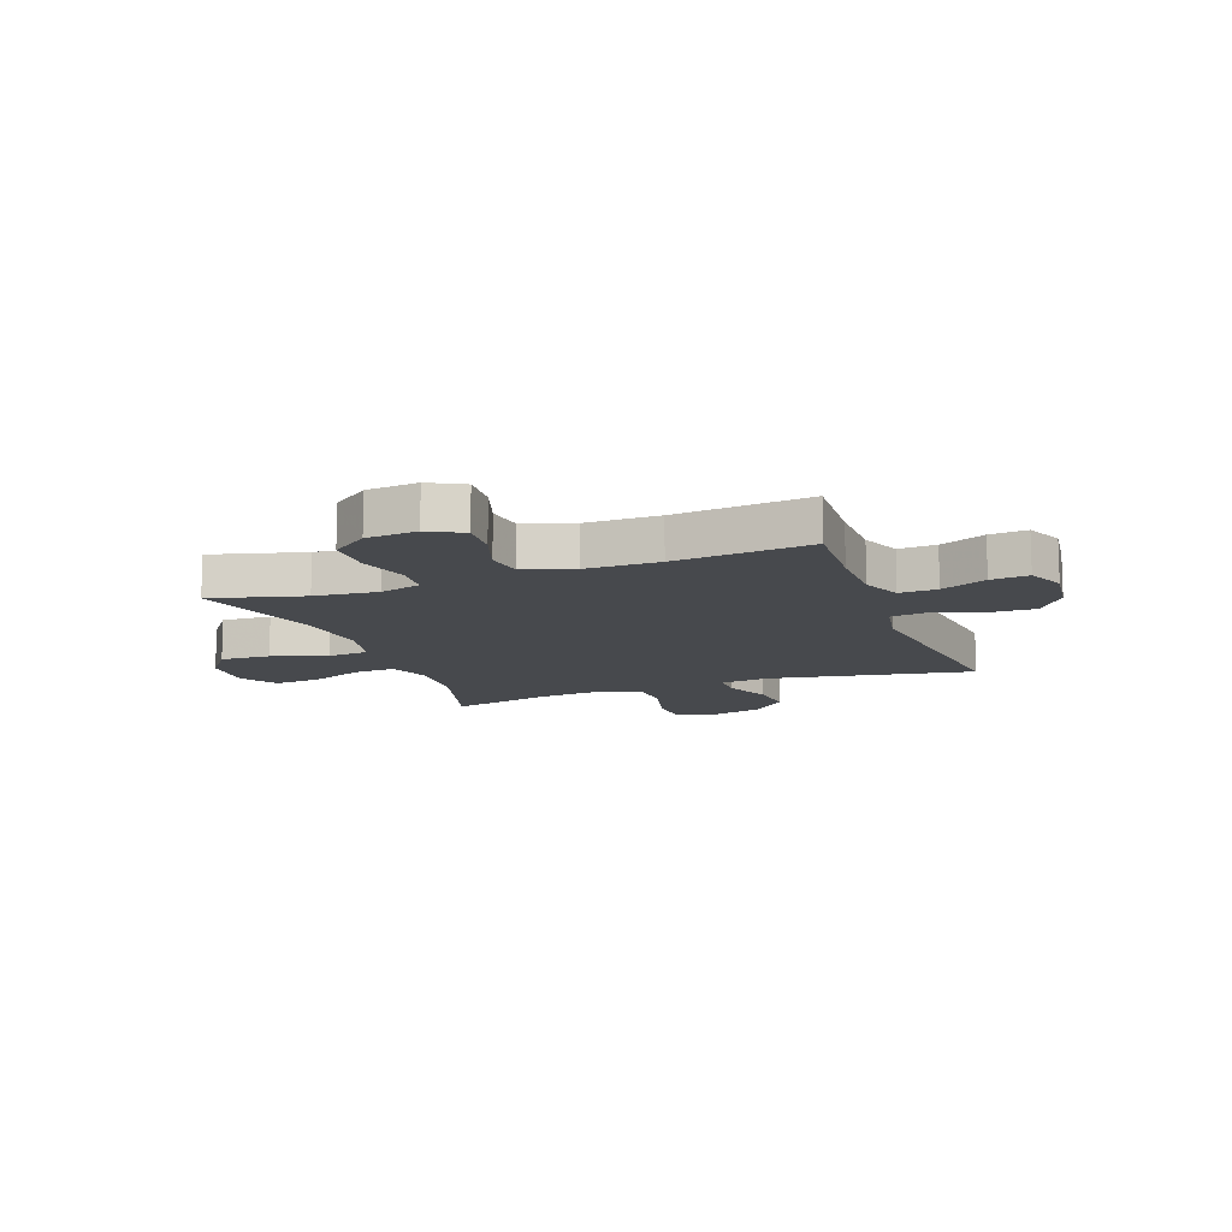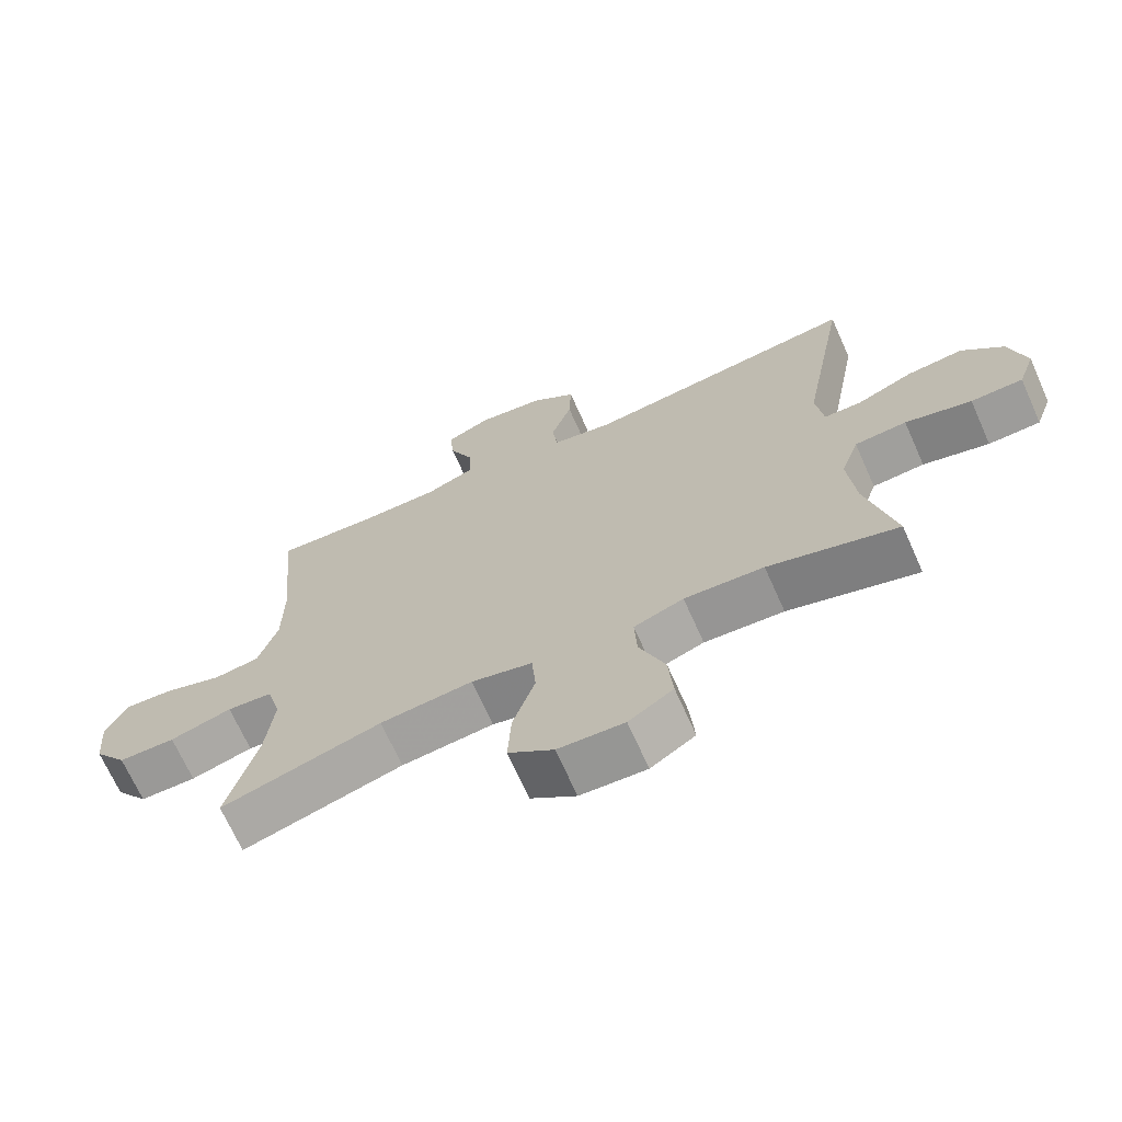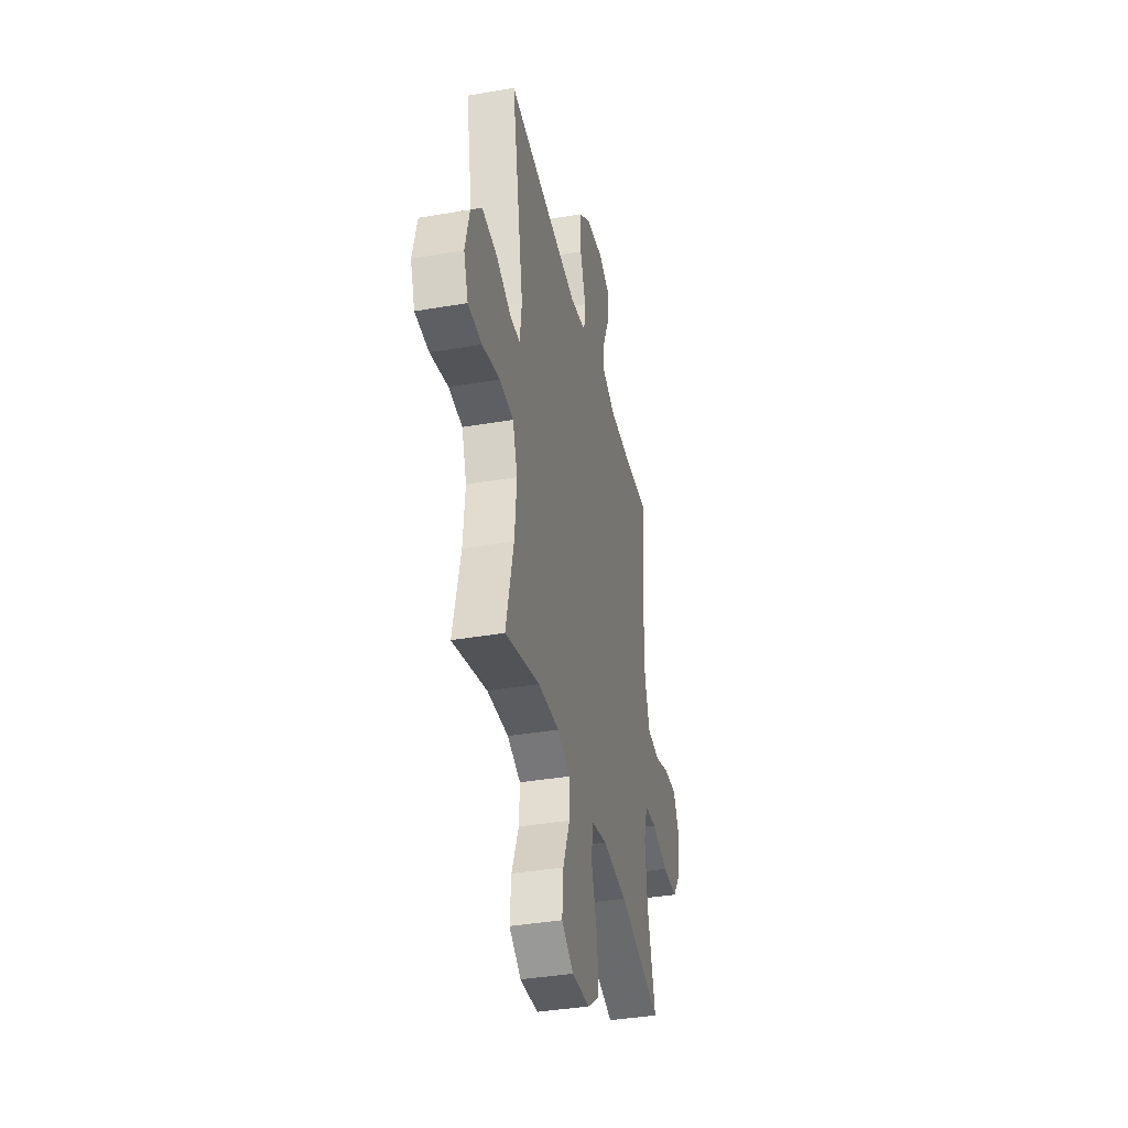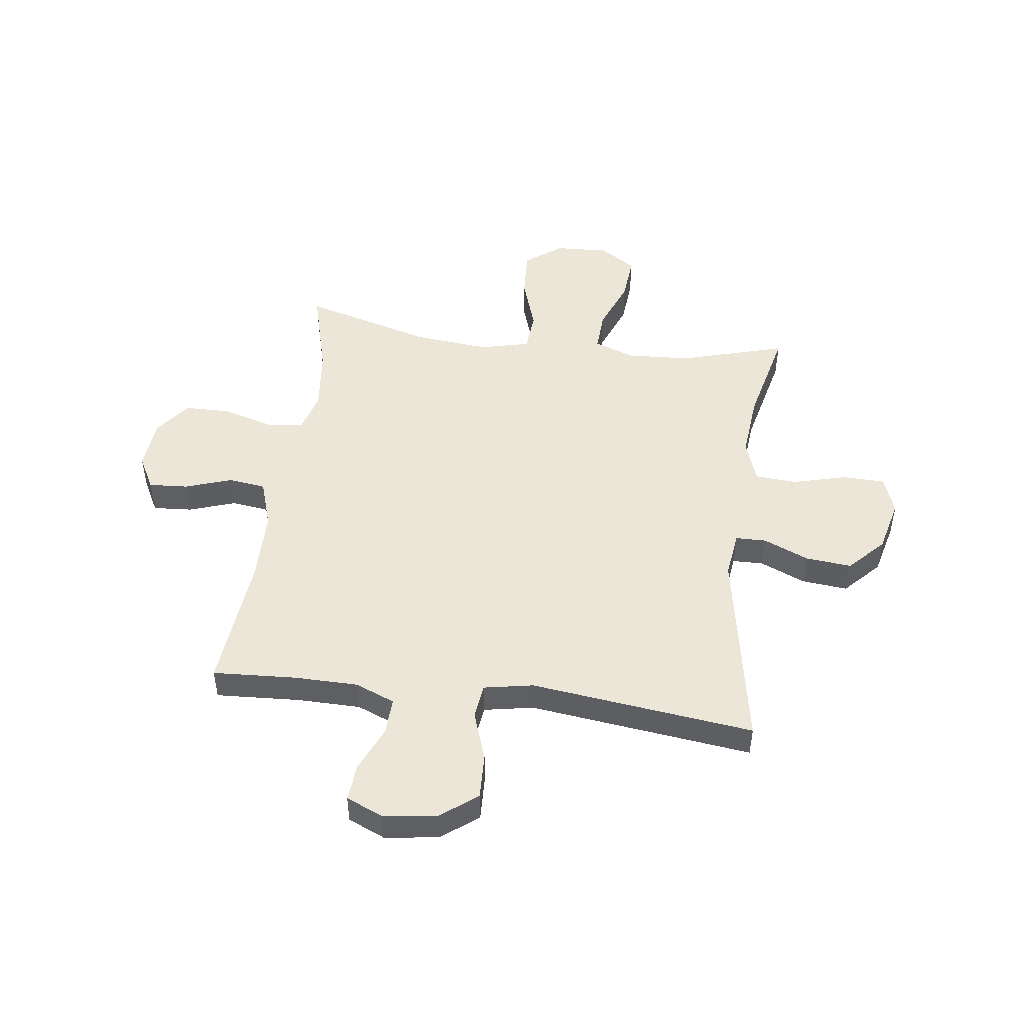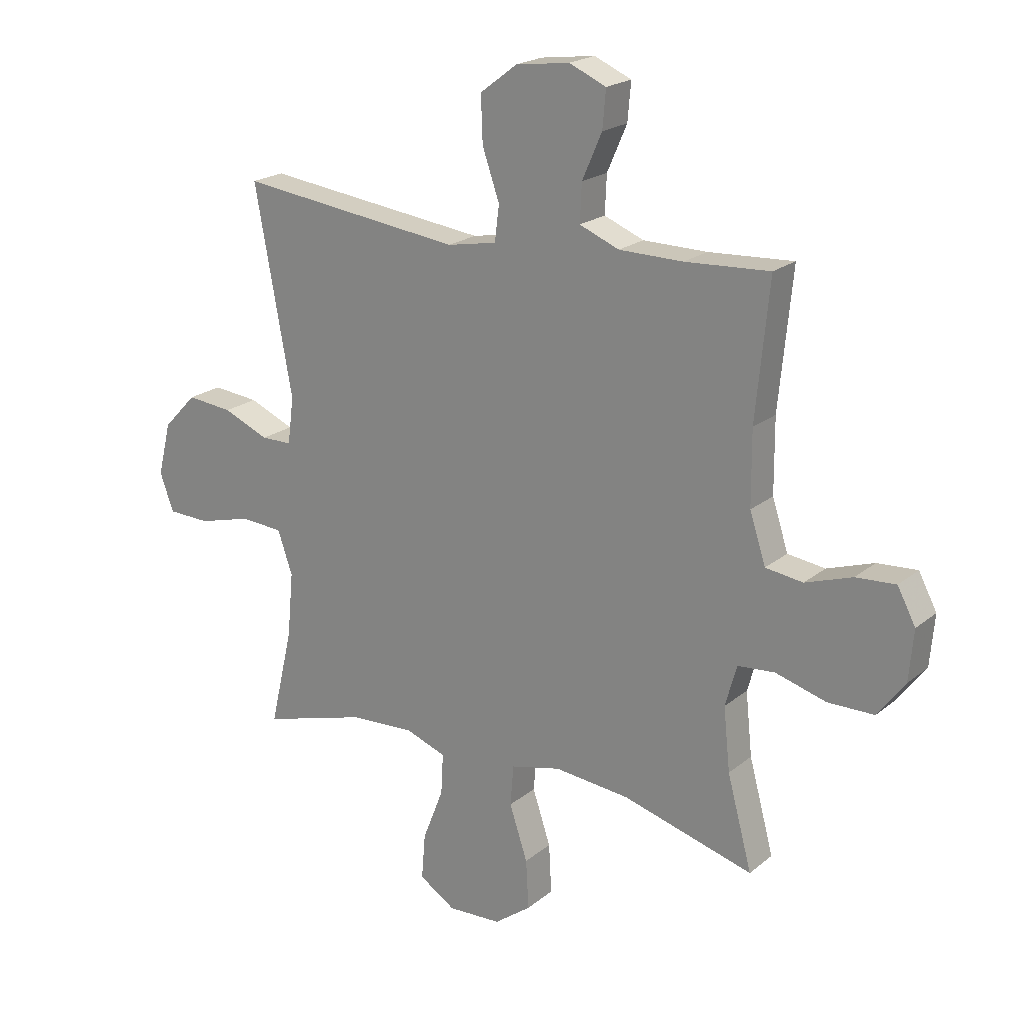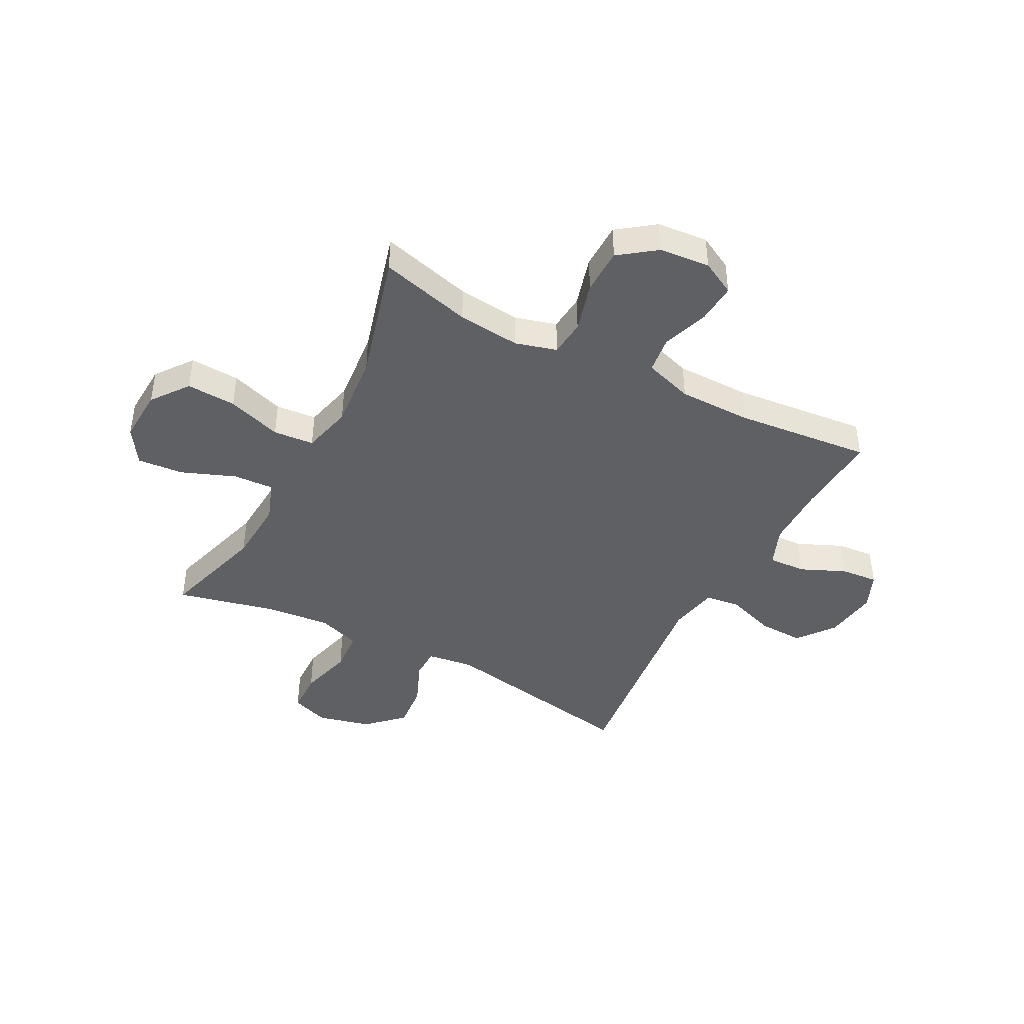
<metadata>
{"format":"obj","ext":"obj","renderer":"f3d","projection":"perspective","resolution":1024,"background":"white","views":[{"elev":-12.4,"azim":-69.6,"up":"+Y"},{"elev":-69.3,"azim":24.1,"up":"+Z"},{"elev":-38.1,"azim":102.3,"up":"+Z"},{"elev":48.8,"azim":7.5,"up":"+Y"},{"elev":20.7,"azim":-144.8,"up":"+Z"},{"elev":-42.8,"azim":-117.7,"up":"+Y"}]}
</metadata>
<code>
v -0.5 0.07 -0.5
v -0.455 0.07 -0.333
v -0.443 0.07 -0.219
v -0.464 0.07 -0.144
v -0.531 0.07 -0.138
v -0.623 0.07 -0.164
v -0.707 0.07 -0.163
v -0.756 0.07 -0.097
v -0.764 0.07 -0.005
v -0.731 0.07 0.057
v -0.659 0.07 0.052
v -0.574 0.07 0.023
v -0.506 0.07 0.032
v -0.477 0.07 0.121
v -0.476 0.07 0.254
v -0.5 0.07 0.5
v -0.347 0.07 0.491
v -0.231 0.07 0.492
v -0.159 0.07 0.521
v -0.162 0.07 0.589
v -0.198 0.07 0.671
v -0.204 0.07 0.739
v -0.137 0.07 0.768
v -0.039 0.07 0.755
v 0.028 0.07 0.704
v 0.025 0.07 0.621
v -0.006 0.07 0.532
v 0.002 0.07 0.468
v 0.092 0.07 0.451
v 0.5 0.07 0.5
v 0.432 0.07 0.129
v 0.443 0.07 0.044
v 0.499 0.07 0.043
v 0.582 0.07 0.078
v 0.666 0.07 0.086
v 0.727 0.07 0.022
v 0.751 0.07 -0.075
v 0.726 0.07 -0.144
v 0.649 0.07 -0.146
v 0.551 0.07 -0.12
v 0.474 0.07 -0.125
v 0.447 0.07 -0.203
v 0.458 0.07 -0.321
v 0.5 0.07 -0.5
v 0.308 0.07 -0.444
v 0.19 0.07 -0.437
v 0.116 0.07 -0.464
v 0.12 0.07 -0.538
v 0.158 0.07 -0.635
v 0.165 0.07 -0.719
v 0.099 0.07 -0.761
v 0.001 0.07 -0.756
v -0.066 0.07 -0.706
v -0.061 0.07 -0.616
v -0.028 0.07 -0.517
v -0.034 0.07 -0.443
v -0.125 0.07 -0.421
v -0.262 0.07 -0.434
v -0.5 0 -0.5
v -0.455 0 -0.333
v -0.443 0 -0.219
v -0.464 0 -0.144
v -0.531 0 -0.138
v -0.623 0 -0.164
v -0.707 0 -0.163
v -0.756 0 -0.097
v -0.764 0 -0.005
v -0.731 0 0.057
v -0.659 0 0.052
v -0.574 0 0.023
v -0.506 0 0.032
v -0.477 0 0.121
v -0.476 0 0.254
v -0.5 0 0.5
v -0.347 0 0.491
v -0.231 0 0.492
v -0.159 0 0.521
v -0.162 0 0.589
v -0.198 0 0.671
v -0.204 0 0.739
v -0.137 0 0.768
v -0.039 0 0.755
v 0.028 0 0.704
v 0.025 0 0.621
v -0.006 0 0.532
v 0.002 0 0.468
v 0.092 0 0.451
v 0.5 0 0.5
v 0.432 0 0.129
v 0.443 0 0.044
v 0.499 0 0.043
v 0.582 0 0.078
v 0.666 0 0.086
v 0.727 0 0.022
v 0.751 0 -0.075
v 0.726 0 -0.144
v 0.649 0 -0.146
v 0.551 0 -0.12
v 0.474 0 -0.125
v 0.447 0 -0.203
v 0.458 0 -0.321
v 0.5 0 -0.5
v 0.308 0 -0.444
v 0.19 0 -0.437
v 0.116 0 -0.464
v 0.12 0 -0.538
v 0.158 0 -0.635
v 0.165 0 -0.719
v 0.099 0 -0.761
v 0.001 0 -0.756
v -0.066 0 -0.706
v -0.061 0 -0.616
v -0.028 0 -0.517
v -0.034 0 -0.443
v -0.125 0 -0.421
v -0.262 0 -0.434
f 52 53 54 55
f 52 55 56
f 51 52 56
f 48 49 50 51
f 47 48 51 56
f 46 47 56 57
f 43 44 45
f 42 43 45 46
f 41 42 46 57
f 37 38 39 40
f 37 40 41
f 36 37 41
f 33 34 35 36
f 32 33 36 41
f 29 30 31
f 28 29 31 32
f 24 25 26 27
f 24 27 28
f 23 24 28
f 20 21 22 23
f 19 20 23 28
f 18 19 28 32
f 15 16 17
f 14 15 17 18
f 13 14 18 32
f 9 10 11 12
f 5 6 7 8
f 4 5 8 9
f 58 1 2
f 58 2 3
f 57 58 3 4
f 41 57 4
f 12 13 32 41
f 4 9 12 41
f 113 112 111 110
f 114 113 110
f 114 110 109
f 109 108 107 106
f 114 109 106 105
f 115 114 105 104
f 103 102 101
f 104 103 101 100
f 115 104 100 99
f 98 97 96 95
f 99 98 95
f 99 95 94
f 94 93 92 91
f 99 94 91 90
f 89 88 87
f 90 89 87 86
f 85 84 83 82
f 86 85 82
f 86 82 81
f 81 80 79 78
f 86 81 78 77
f 90 86 77 76
f 75 74 73
f 76 75 73 72
f 90 76 72 71
f 70 69 68 67
f 66 65 64 63
f 67 66 63 62
f 60 59 116
f 61 60 116
f 62 61 116 115
f 62 115 99
f 99 90 71 70
f 99 70 67 62
f 1 59 60 2
f 2 60 61 3
f 3 61 62 4
f 4 62 63 5
f 5 63 64 6
f 6 64 65 7
f 7 65 66 8
f 8 66 67 9
f 9 67 68 10
f 10 68 69 11
f 11 69 70 12
f 12 70 71 13
f 13 71 72 14
f 14 72 73 15
f 15 73 74 16
f 16 74 75 17
f 17 75 76 18
f 18 76 77 19
f 19 77 78 20
f 20 78 79 21
f 21 79 80 22
f 22 80 81 23
f 23 81 82 24
f 24 82 83 25
f 25 83 84 26
f 26 84 85 27
f 27 85 86 28
f 28 86 87 29
f 29 87 88 30
f 30 88 89 31
f 31 89 90 32
f 32 90 91 33
f 33 91 92 34
f 34 92 93 35
f 35 93 94 36
f 36 94 95 37
f 37 95 96 38
f 38 96 97 39
f 39 97 98 40
f 40 98 99 41
f 41 99 100 42
f 42 100 101 43
f 43 101 102 44
f 44 102 103 45
f 45 103 104 46
f 46 104 105 47
f 47 105 106 48
f 48 106 107 49
f 49 107 108 50
f 50 108 109 51
f 51 109 110 52
f 52 110 111 53
f 53 111 112 54
f 54 112 113 55
f 55 113 114 56
f 56 114 115 57
f 57 115 116 58
f 58 116 59 1

</code>
